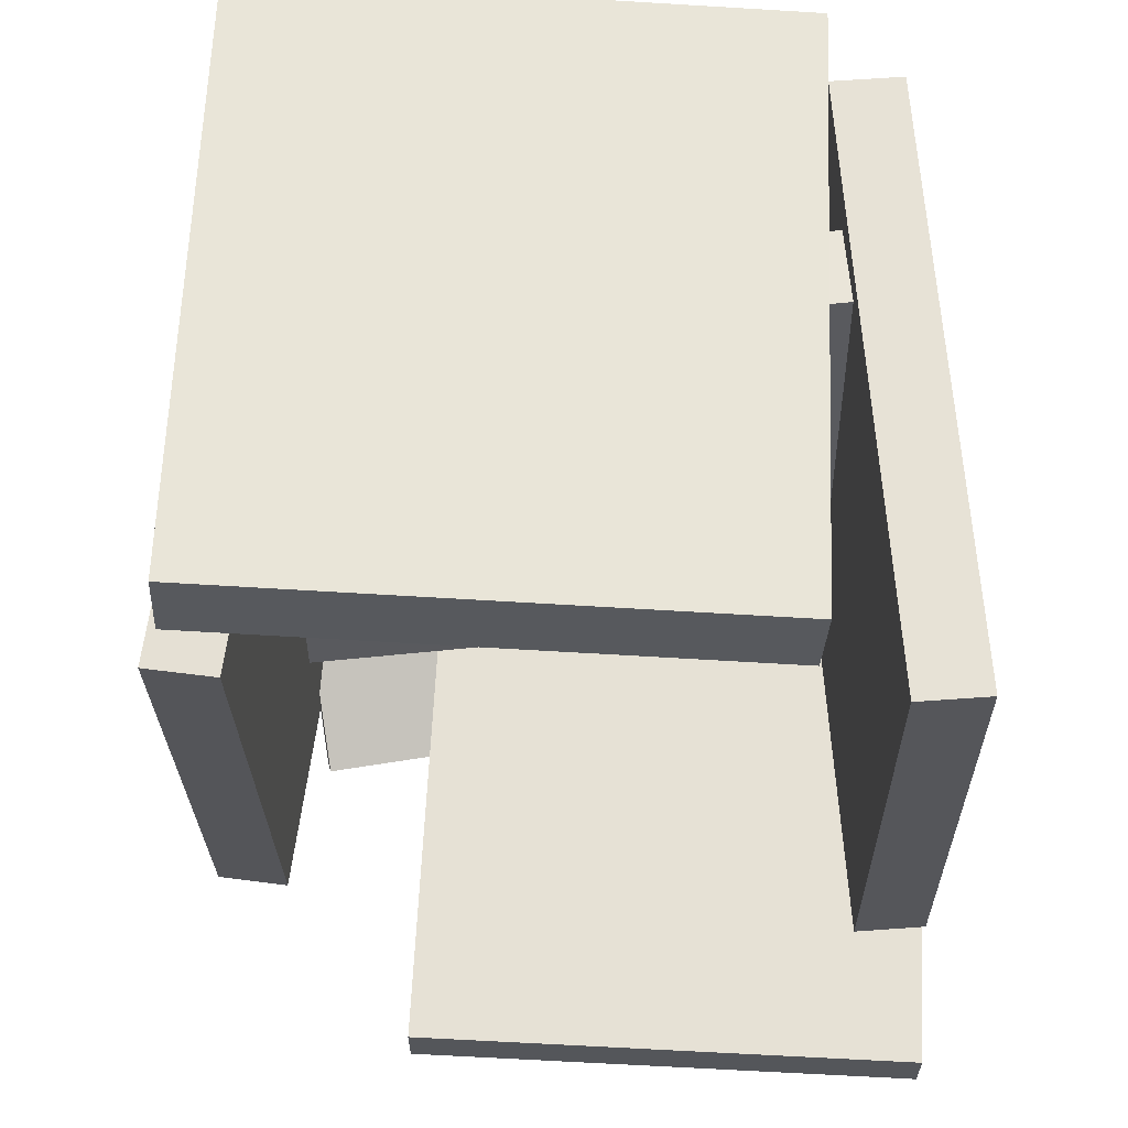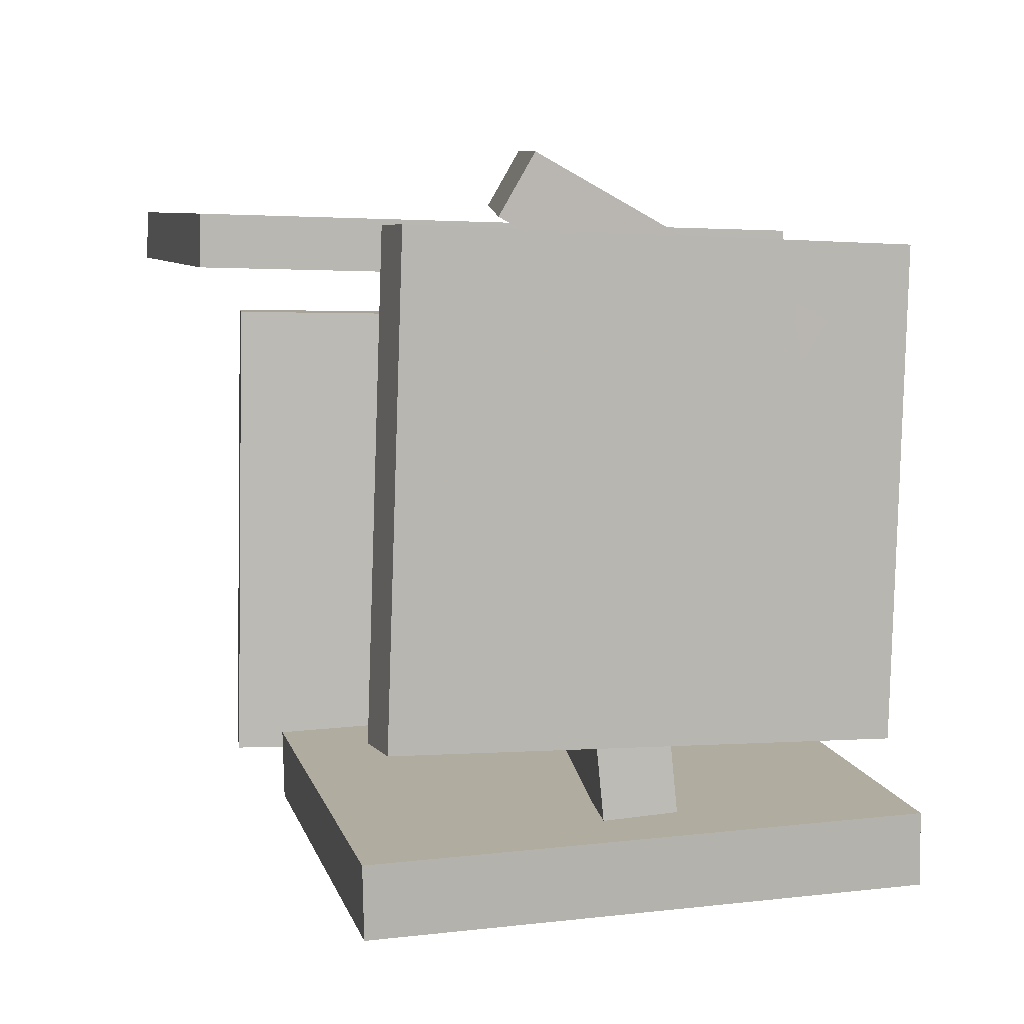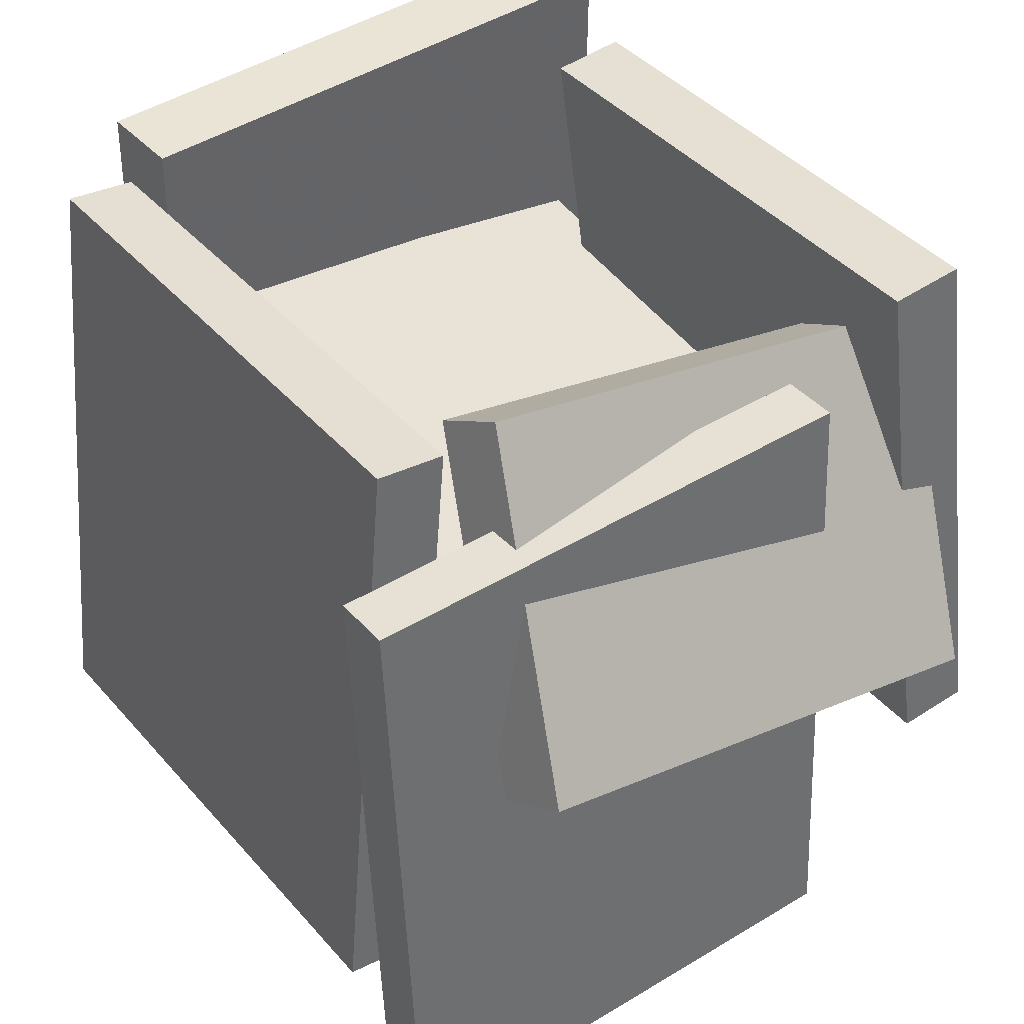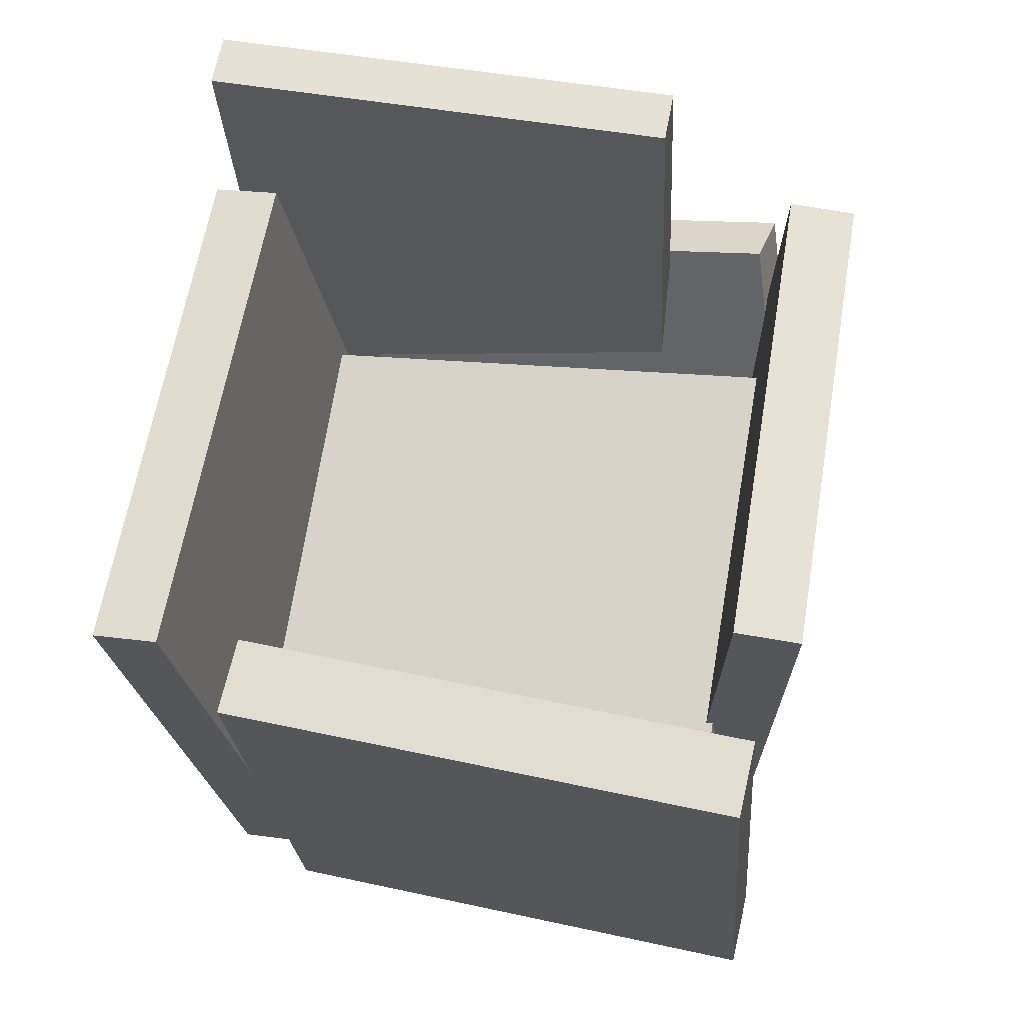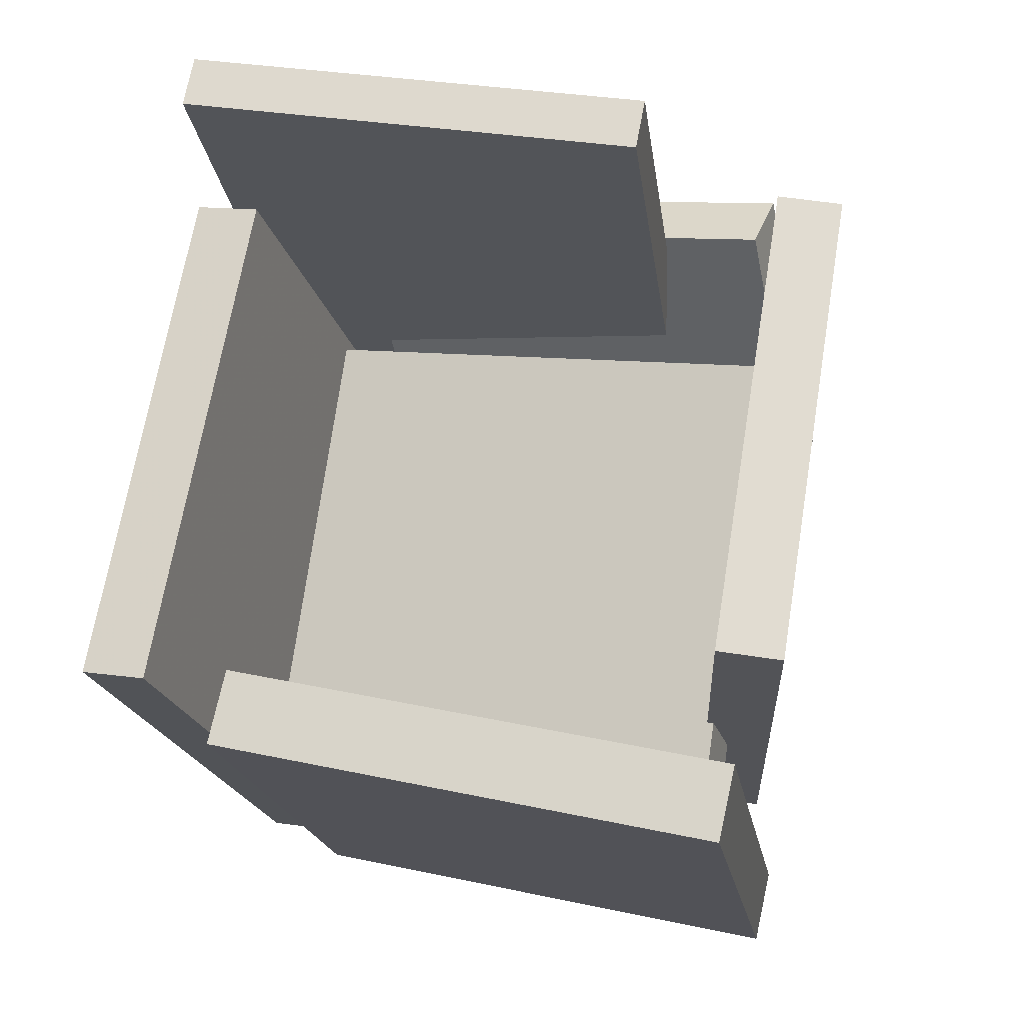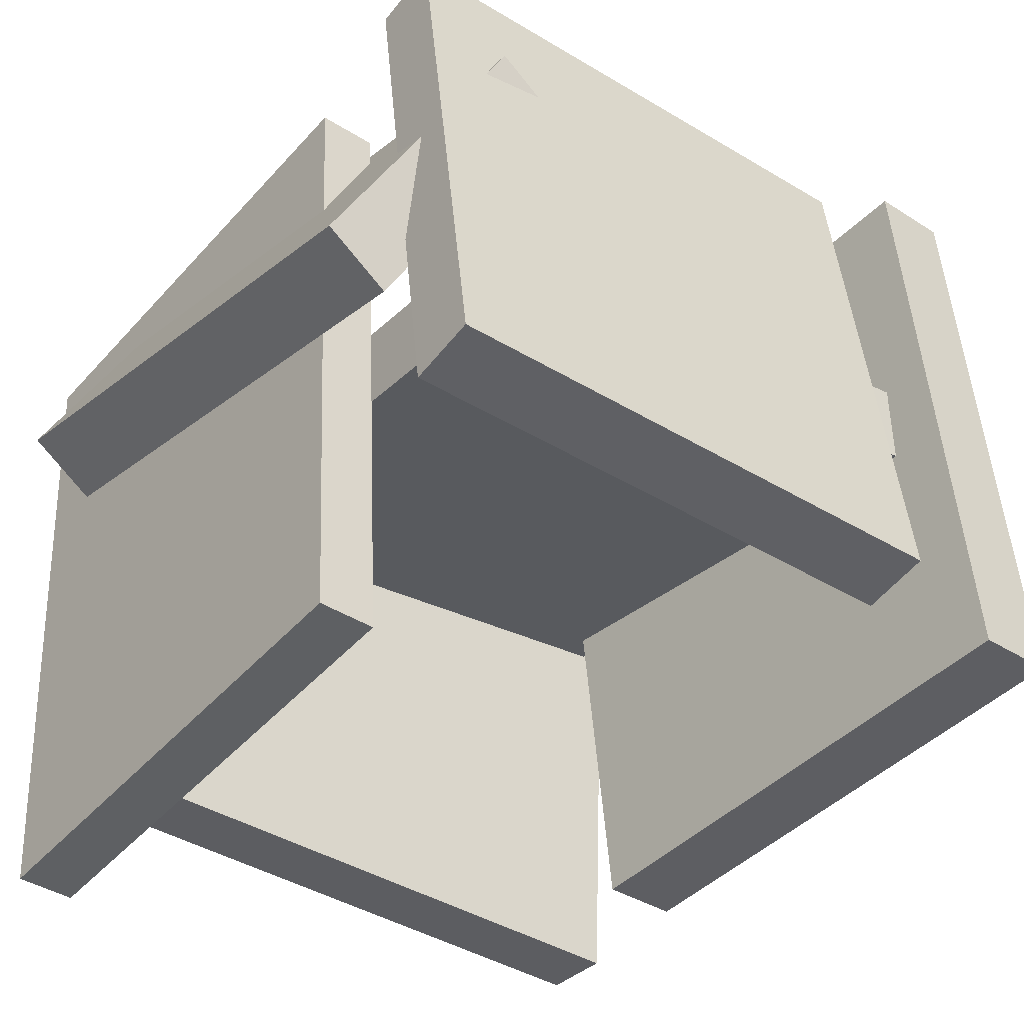
<metadata>
{"format":"obj","ext":"obj","renderer":"f3d","projection":"perspective","resolution":1024,"background":"white","views":[{"elev":-25.2,"azim":-169.2,"up":"+Y"},{"elev":-3.9,"azim":78.1,"up":"+Z"},{"elev":37.8,"azim":-25.2,"up":"+Y"},{"elev":-27.7,"azim":5.5,"up":"+Z"},{"elev":-23.1,"azim":10.2,"up":"+Z"},{"elev":-40.6,"azim":62.5,"up":"+Y"}]}
</metadata>
<code>
v 0.3496 -0.3197 -0.3042
v 0.4593 -0.3209 0.3617
v 0.253 0.3901 -0.287
v 0.3628 0.3889 0.3789
v 0.4377 -0.3074 -0.3187
v 0.5474 -0.3086 0.3472
v 0.3412 0.4025 -0.3015
v 0.4509 0.4013 0.3644
f 1.0 7.0 5.0
f 1.0 3.0 7.0
f 1.0 4.0 3.0
f 1.0 2.0 4.0
f 3.0 8.0 7.0
f 3.0 4.0 8.0
f 5.0 7.0 8.0
f 5.0 8.0 6.0
f 1.0 5.0 6.0
f 1.0 6.0 2.0
f 2.0 6.0 8.0
f 2.0 8.0 4.0
v -0.3577 0.2511 0.53
v 0.2607 0.284 0.4132
v -0.3709 0.2518 0.4601
v 0.2475 0.2846 0.3433
v -0.3169 -0.573 0.5142
v 0.3015 -0.5402 0.3975
v -0.3302 -0.5724 0.4443
v 0.2883 -0.5395 0.3276
f 9.0 15.0 13.0
f 9.0 11.0 15.0
f 9.0 12.0 11.0
f 9.0 10.0 12.0
f 11.0 16.0 15.0
f 11.0 12.0 16.0
f 13.0 15.0 16.0
f 13.0 16.0 14.0
f 9.0 13.0 14.0
f 9.0 14.0 10.0
f 10.0 14.0 16.0
f 10.0 16.0 12.0
v -0.3479 -0.424 0.3686
v -0.2617 -0.4303 0.3522
v -0.2916 0.3384 0.3741
v -0.2054 0.3322 0.3578
v -0.4762 -0.4096 -0.3127
v -0.3901 -0.4158 -0.3291
v -0.4199 0.3529 -0.3072
v -0.3337 0.3466 -0.3236
f 17.0 23.0 21.0
f 17.0 19.0 23.0
f 17.0 20.0 19.0
f 17.0 18.0 20.0
f 19.0 24.0 23.0
f 19.0 20.0 24.0
f 21.0 23.0 24.0
f 21.0 24.0 22.0
f 17.0 21.0 22.0
f 17.0 22.0 18.0
f 18.0 22.0 24.0
f 18.0 24.0 20.0
v -0.2958 -0.3576 -0.3031
v 0.3708 -0.3297 -0.4616
v -0.3143 0.4173 -0.2448
v 0.3523 0.4451 -0.4034
v -0.3197 -0.3507 -0.4023
v 0.3469 -0.3229 -0.5608
v -0.3382 0.4242 -0.344
v 0.3284 0.452 -0.5026
f 25.0 31.0 29.0
f 25.0 27.0 31.0
f 25.0 28.0 27.0
f 25.0 26.0 28.0
f 27.0 32.0 31.0
f 27.0 28.0 32.0
f 29.0 31.0 32.0
f 29.0 32.0 30.0
f 25.0 29.0 30.0
f 25.0 30.0 26.0
f 26.0 30.0 32.0
f 26.0 32.0 28.0
v 0.437 0.2335 0.1733
v 0.4148 -0.1586 0.3872
v -0.1857 0.3442 0.3117
v -0.2079 -0.04785 0.5256
v 0.4634 0.2776 0.2569
v 0.4412 -0.1145 0.4707
v -0.1593 0.3883 0.3952
v -0.1815 -0.003771 0.6091
f 33.0 39.0 37.0
f 33.0 35.0 39.0
f 33.0 36.0 35.0
f 33.0 34.0 36.0
f 35.0 40.0 39.0
f 35.0 36.0 40.0
f 37.0 39.0 40.0
f 37.0 40.0 38.0
f 33.0 37.0 38.0
f 33.0 38.0 34.0
f 34.0 38.0 40.0
f 34.0 40.0 36.0
v -0.3746 0.07799 -0.29
v -0.2676 -0.008323 0.3451
v -0.3627 0.1777 -0.2785
v -0.2557 0.09137 0.3566
v 0.2961 0.01156 -0.4121
v 0.4031 -0.07475 0.2231
v 0.3081 0.1113 -0.4006
v 0.4151 0.02494 0.2346
f 41.0 47.0 45.0
f 41.0 43.0 47.0
f 41.0 44.0 43.0
f 41.0 42.0 44.0
f 43.0 48.0 47.0
f 43.0 44.0 48.0
f 45.0 47.0 48.0
f 45.0 48.0 46.0
f 41.0 45.0 46.0
f 41.0 46.0 42.0
f 42.0 46.0 48.0
f 42.0 48.0 44.0

</code>
